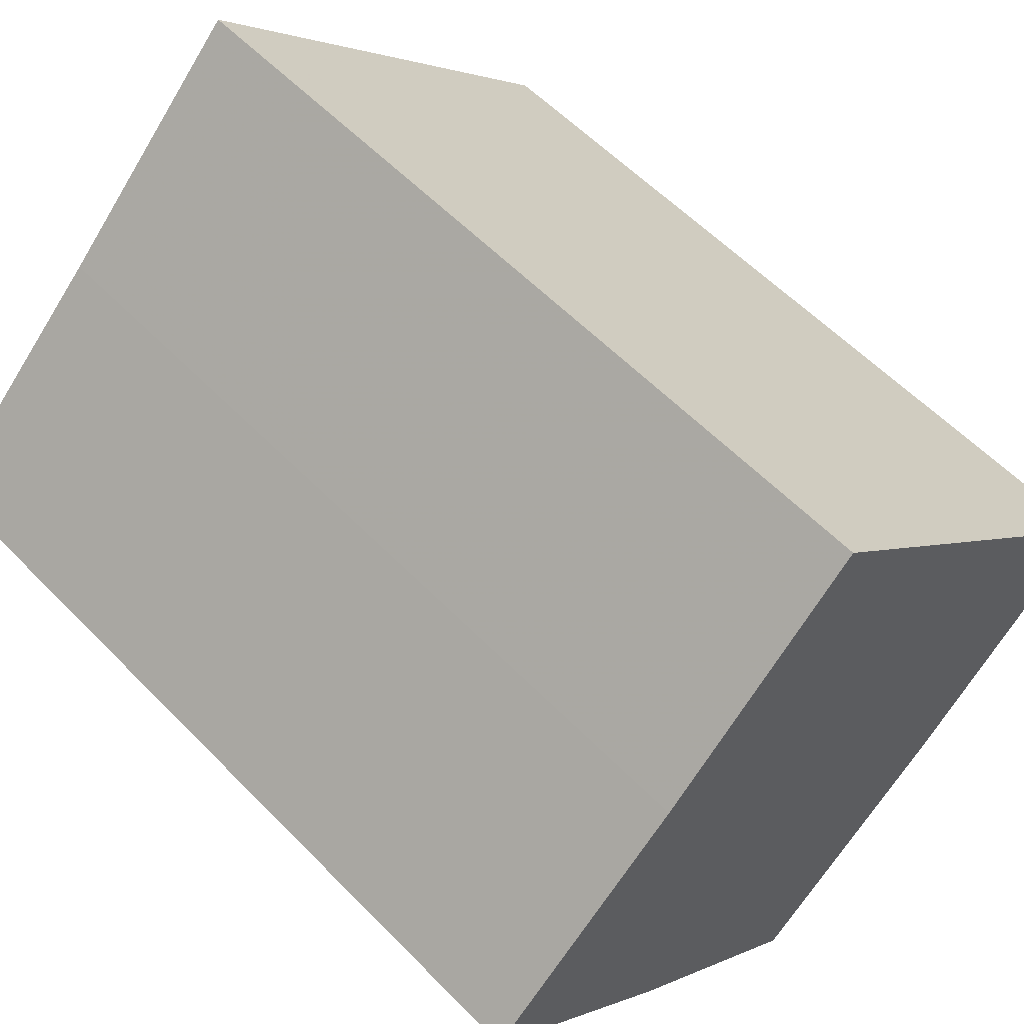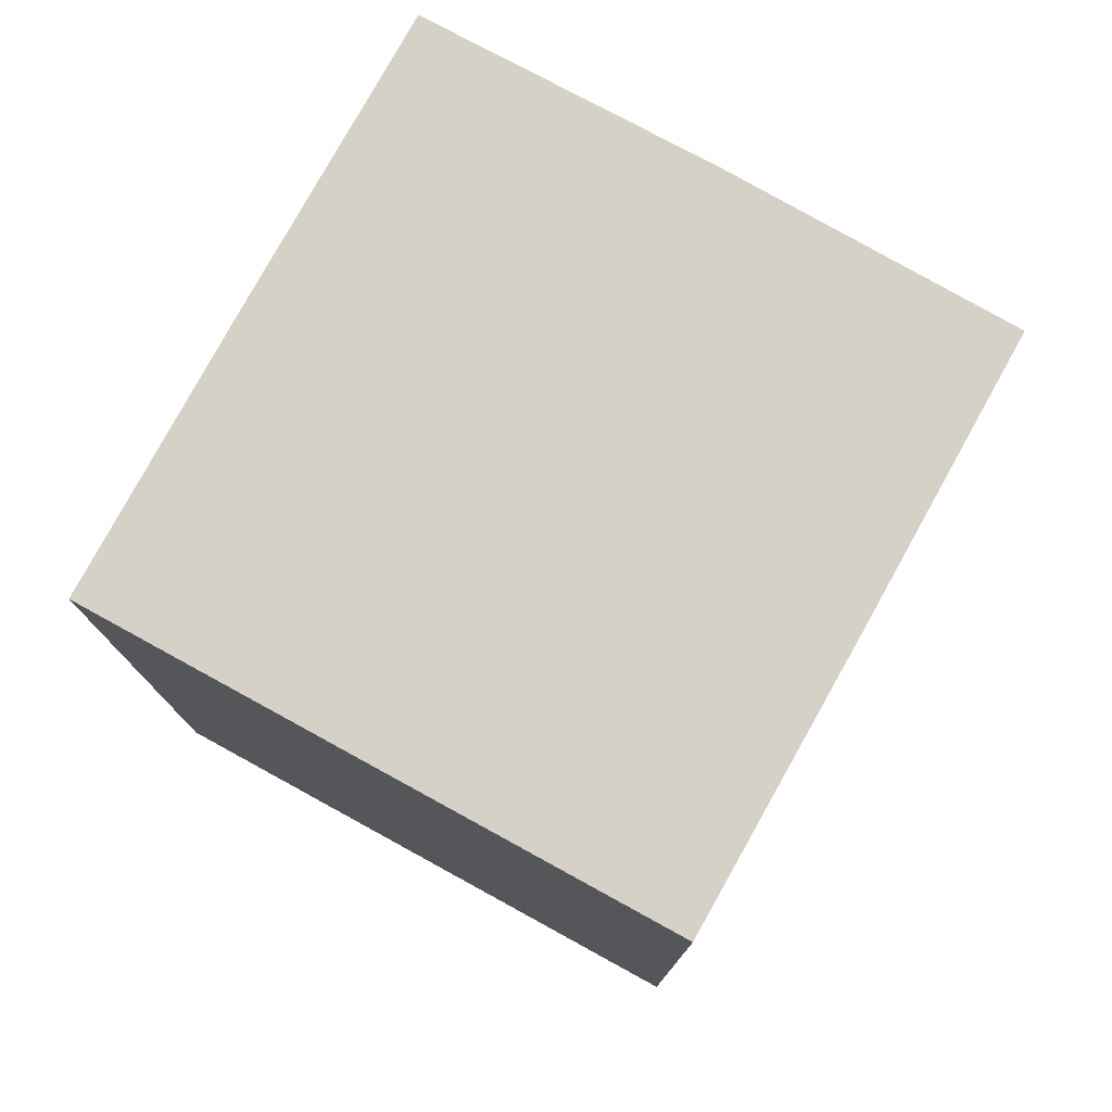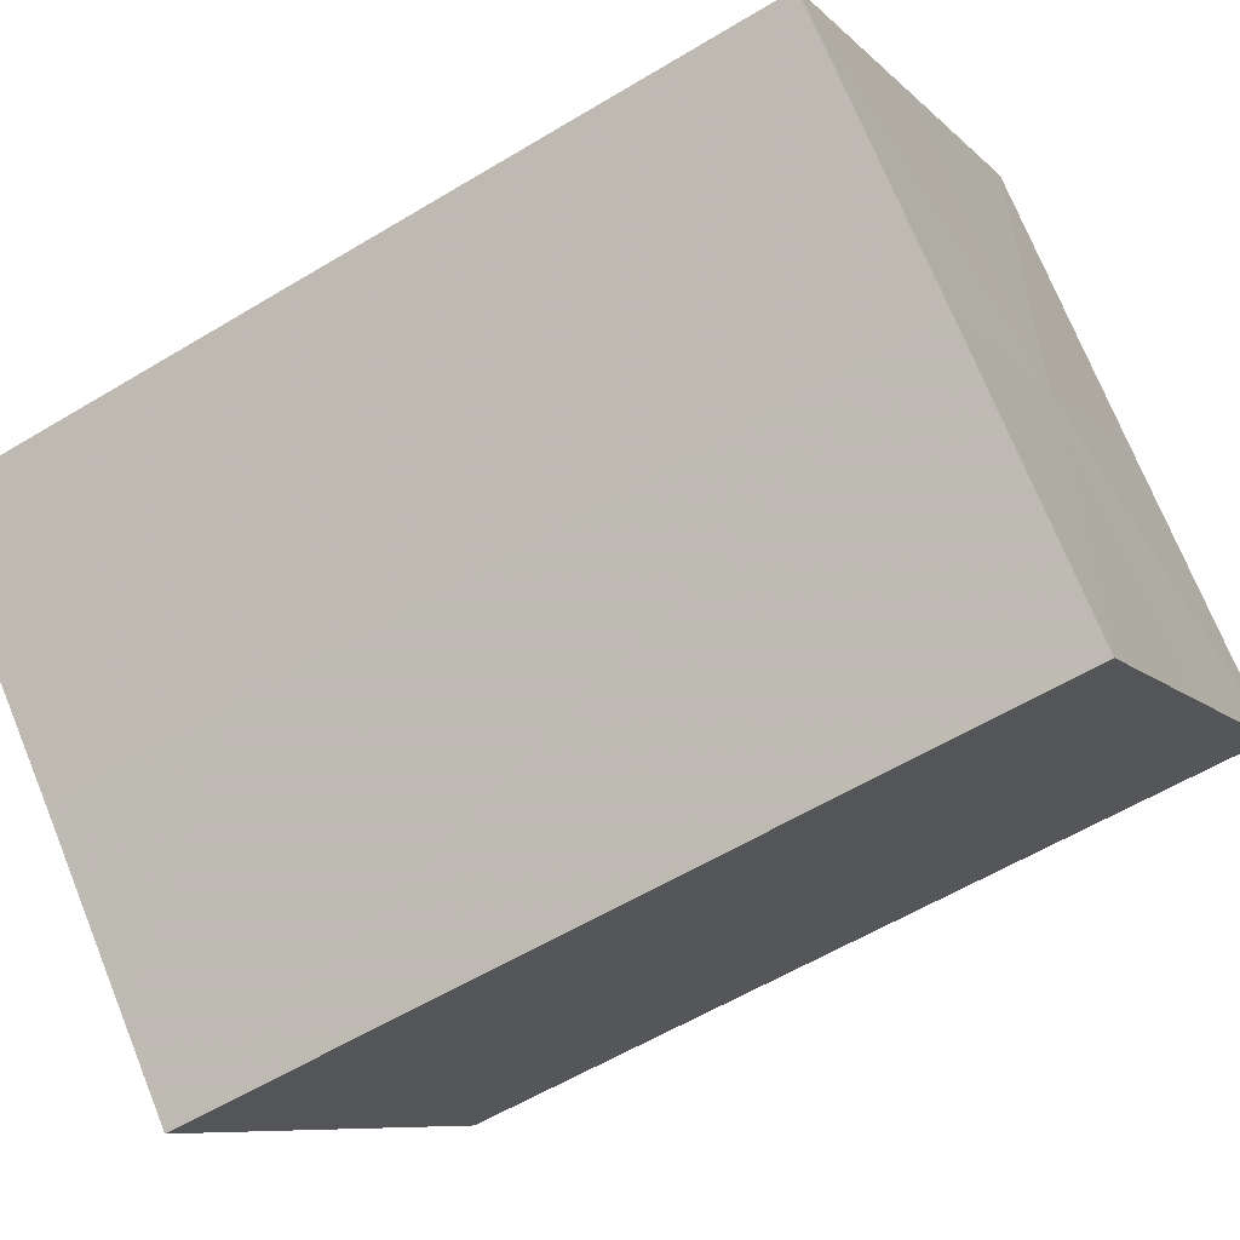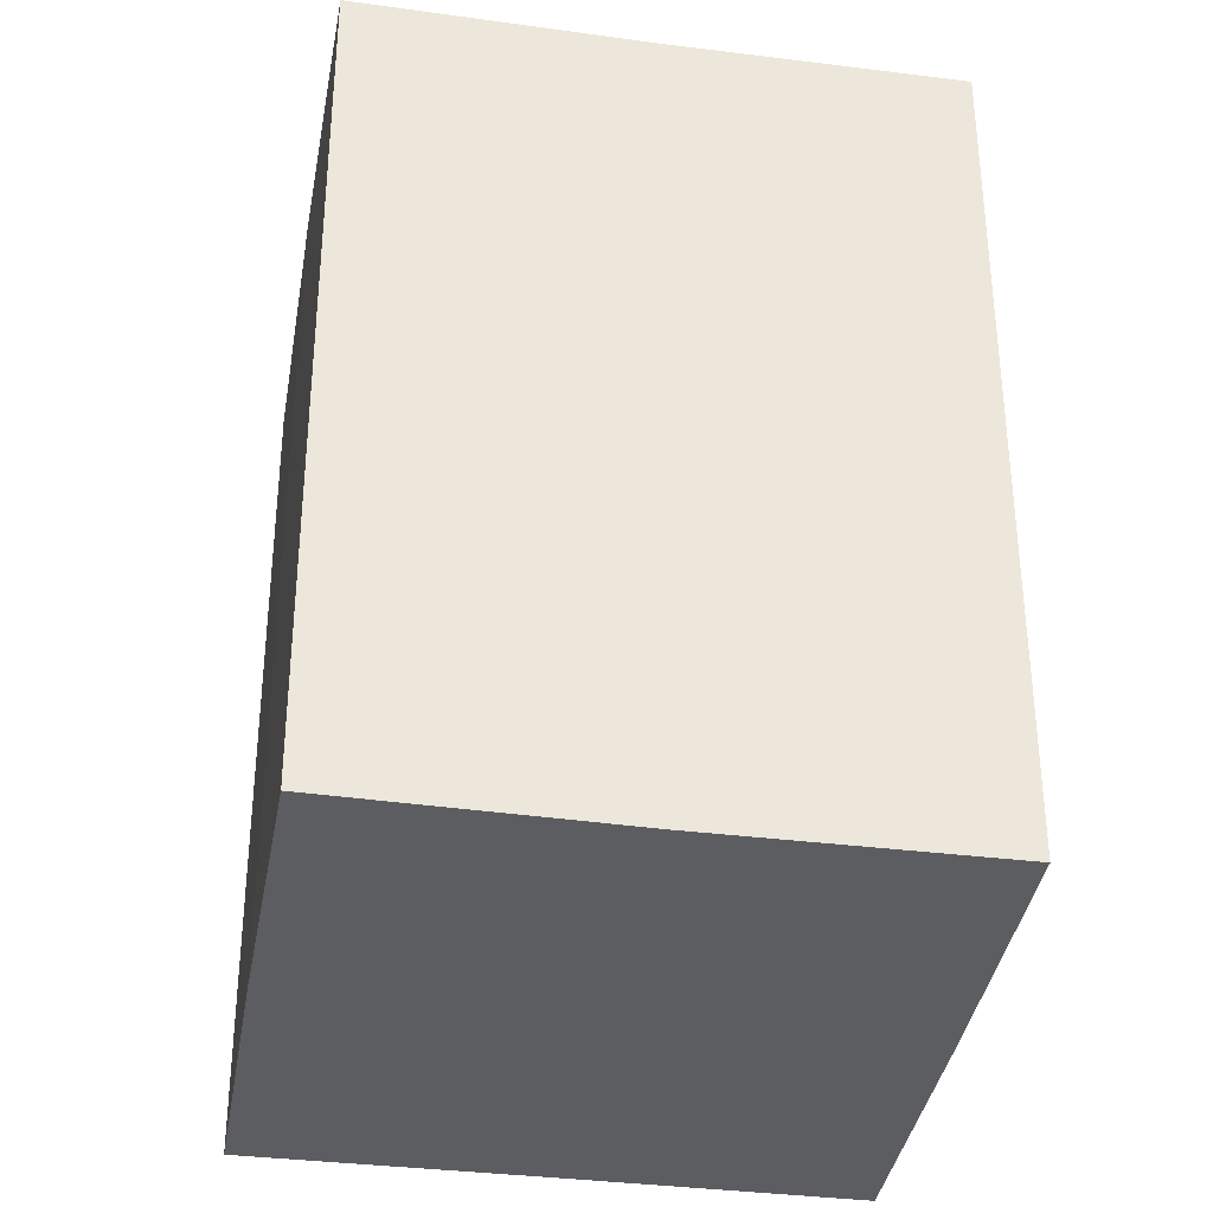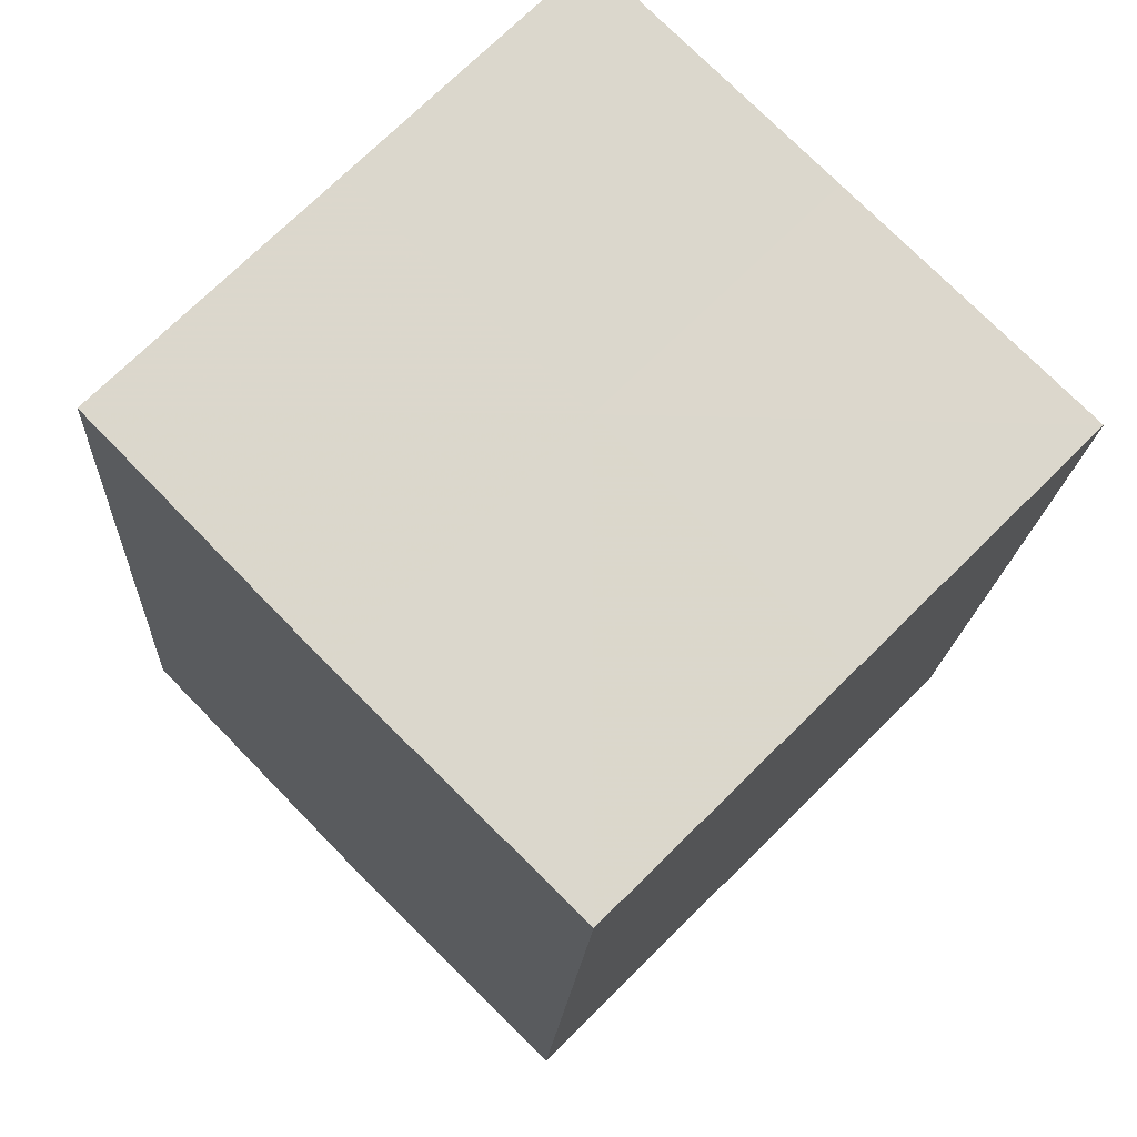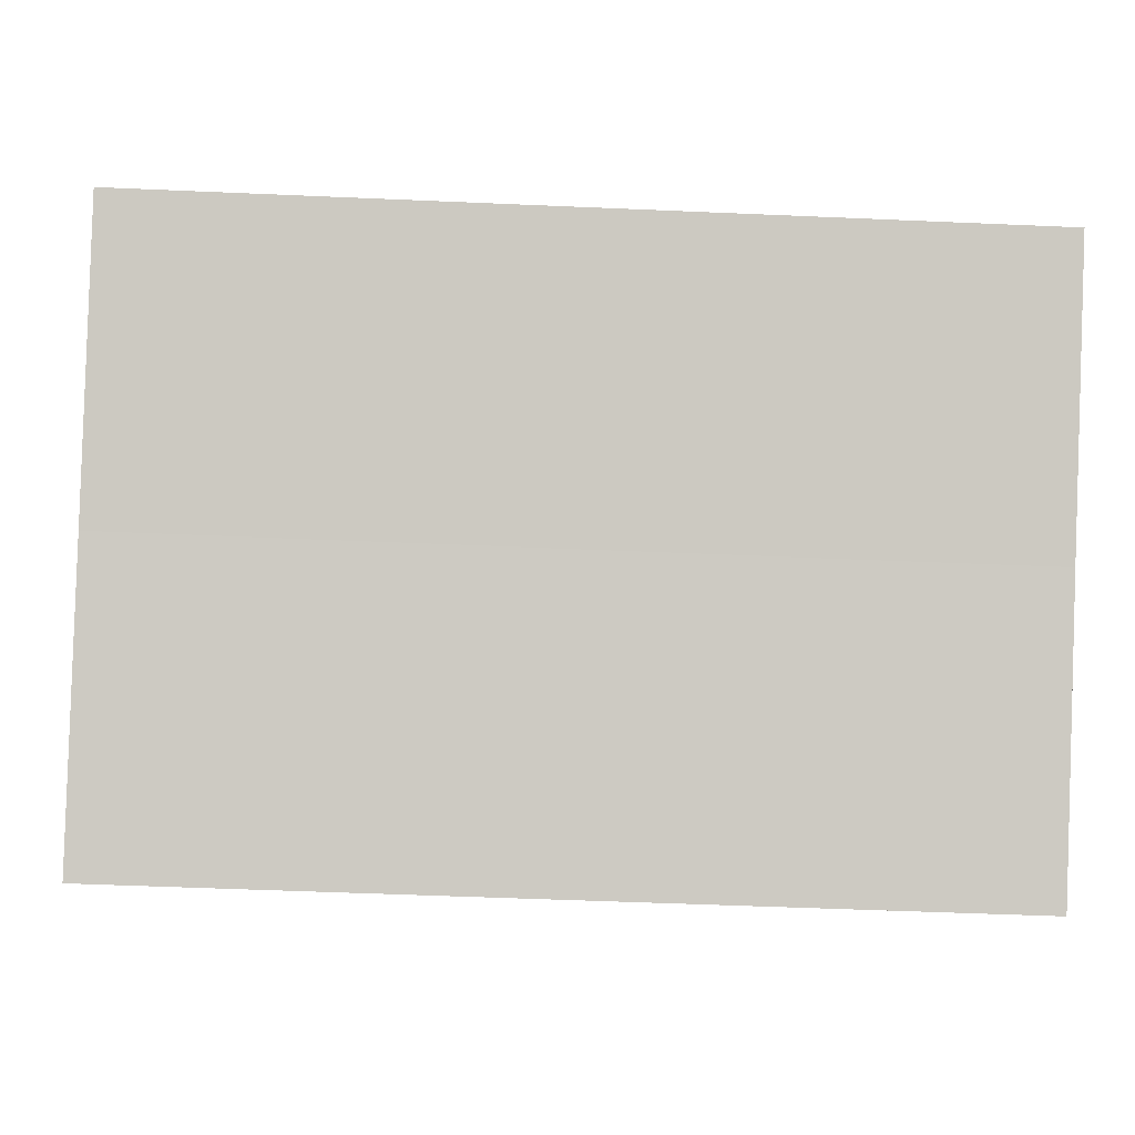
<metadata>
{"format":"obj","ext":"obj","renderer":"f3d","projection":"perspective","resolution":1024,"background":"white","views":[{"elev":57.4,"azim":-43.1,"up":"+Y"},{"elev":79.0,"azim":-106.1,"up":"+Z"},{"elev":-57.5,"azim":122.1,"up":"+Y"},{"elev":-36.7,"azim":125.4,"up":"+Z"},{"elev":-16.2,"azim":177.0,"up":"+Y"},{"elev":-48.1,"azim":87.1,"up":"+Y"}]}
</metadata>
<code>
o 11713
v 2248 1879 17.2
v 2248 1879 17.2
v 2248 1879 17.16
v 2248 1879 17.2
v 2248 1879 17.16
v 2248 1879 17.2
v 2248 1879 17.16
v 2248 1879 17.2
v 2248 1879 17.16
v 2248 1879 17.2
v 2248 1879 17.2
v 2248 1879 17.2
v 2248 1879 17.2
v 2248 1879 17.2
v 2248 1879 17.2
v 2248 1879 17.2
v 2248 1879 17.2
v 2248 1879 17.16
v 2248 1879 17.16
v 2248 1879 17.16
v 2248 1879 17.16
v 2248 1879 17.16
v 2248 1879 17.2
v 2248 1879 17.16
v 2248 1879 17.2
v 2248 1879 17.2
v 2248 1879 17.2
v 2248 1879 17.2
v 2248 1879 17.16
v 2248 1879 17.2
v 2248 1879 17.2
v 2248 1879 17.2
v 2248 1879 17.16
v 2248 1879 17.2
v 2248 1879 17.2
v 2248 1879 17.16
v 2248 1879 17.2
v 2248 1879 17.16
v 2248 1879 17.2
v 2248 1879 17.16
v 2248 1879 17.16
v 2248 1879 17.16
v 2248 1879 17.16
v 2248 1879 17.16
v 2248 1879 17.16
v 2248 1879 17.16
v 2248 1879 17.16
v 2248 1879 17.16
v 2248 1879 17.16
v 2248 1879 17.16
f 1 2 3
f 2 4 5
f 3 6 7
f 7 8 9
f 10 8 11
f 10 12 8
f 10 11 13
f 10 14 12
f 10 13 15
f 10 16 14
f 10 15 17
f 10 17 16
f 18 14 19
f 20 13 21
f 22 23 18
f 24 25 20
f 26 27 22
f 27 28 29
f 30 31 24
f 31 32 33
f 34 35 36
f 35 37 38
f 36 39 40
f 40 17 41
f 42 43 44
f 42 45 43
f 42 44 46
f 42 47 45
f 42 46 48
f 42 49 47
f 42 48 50
f 42 50 49

</code>
